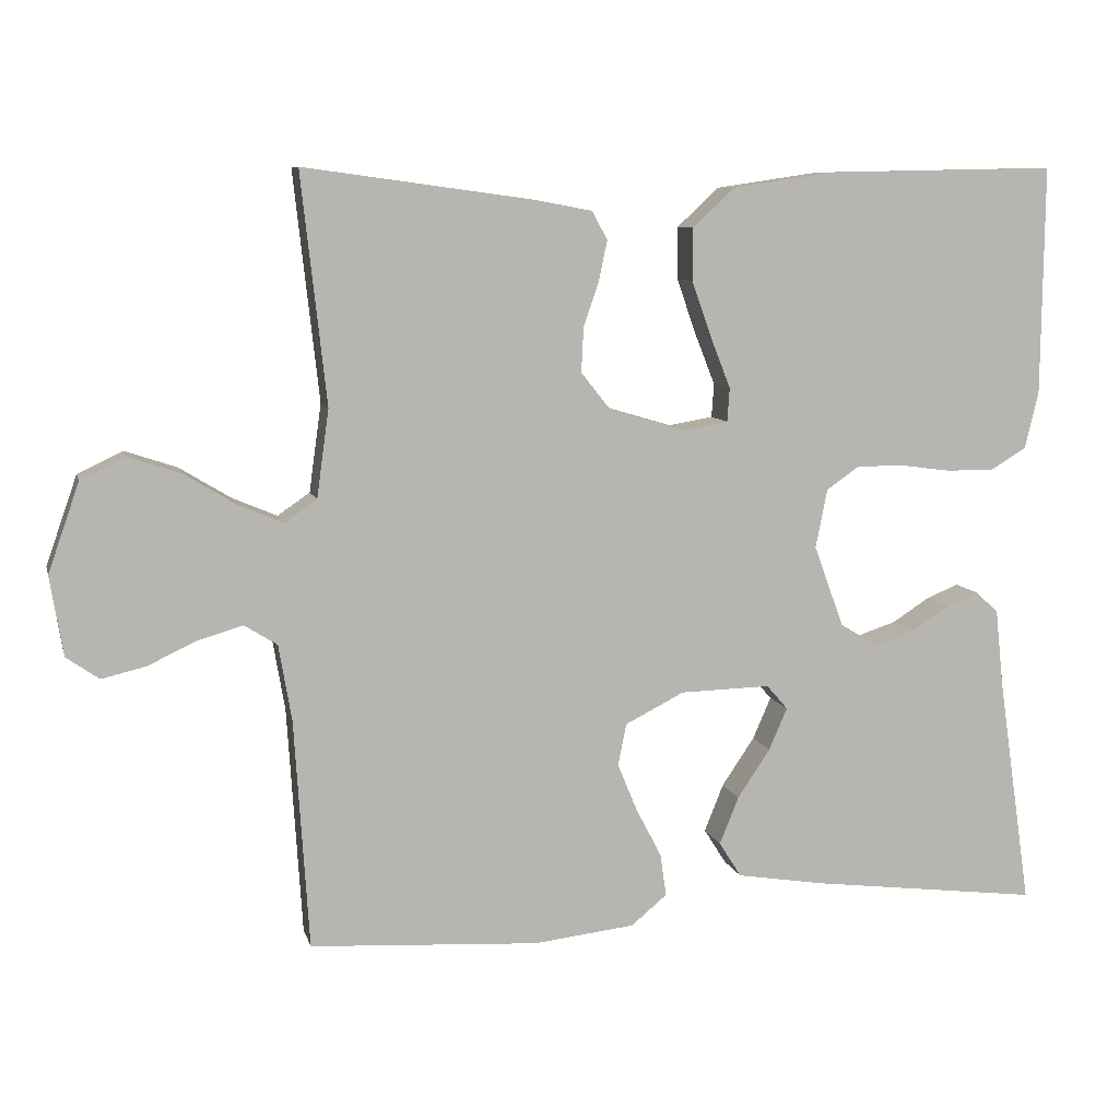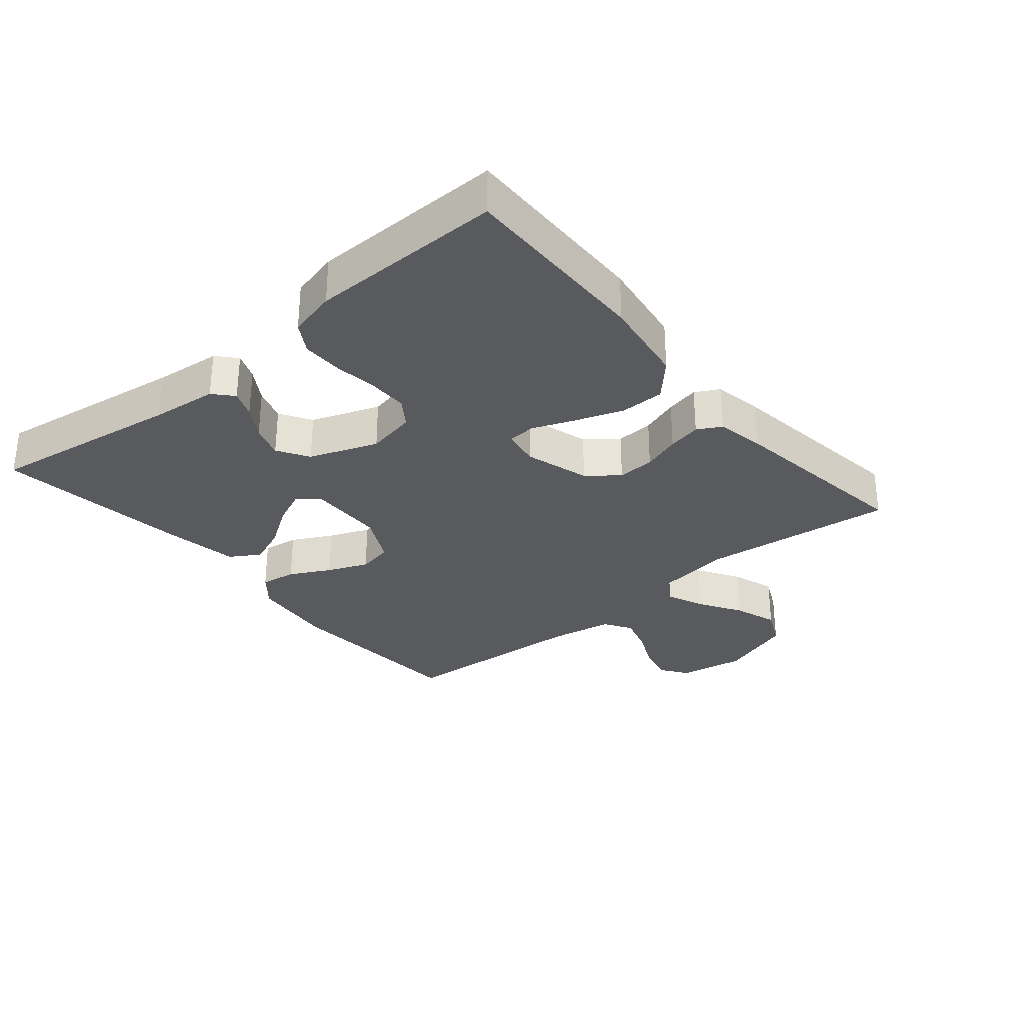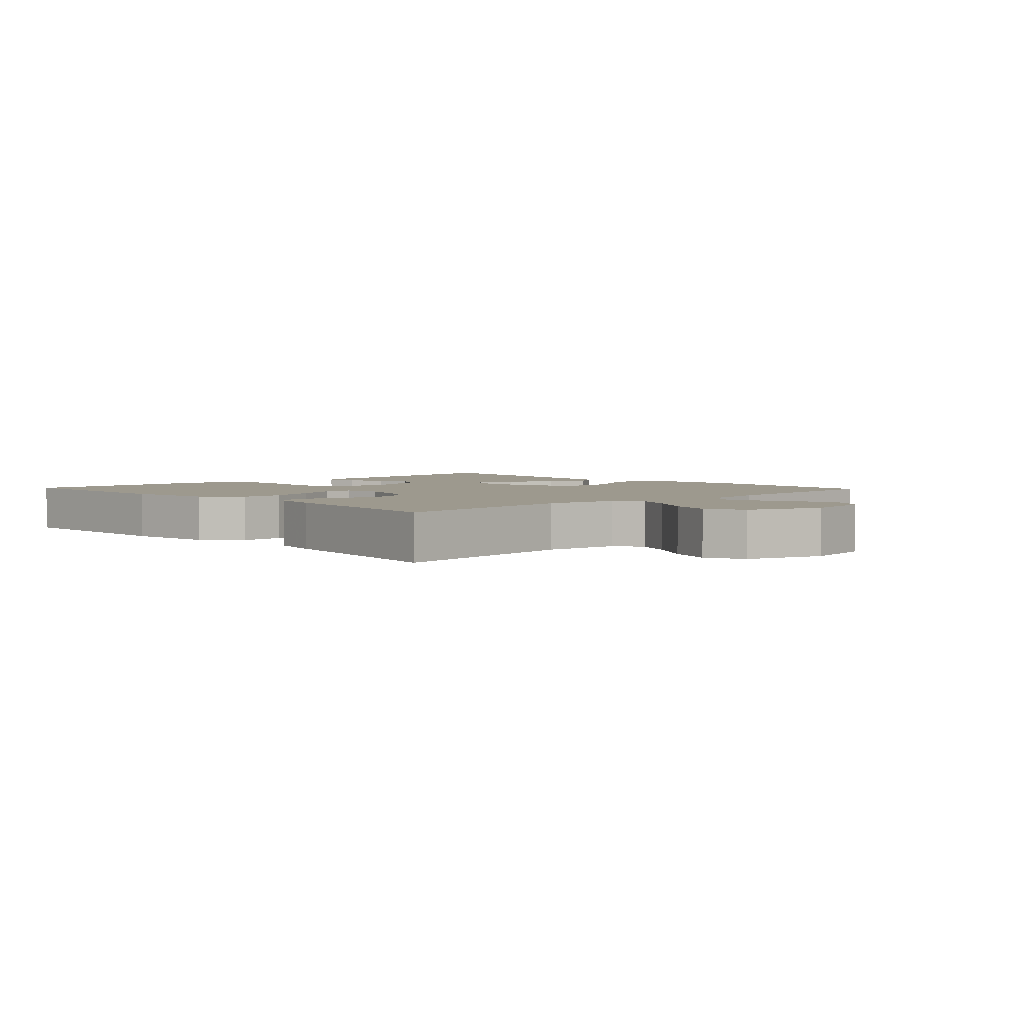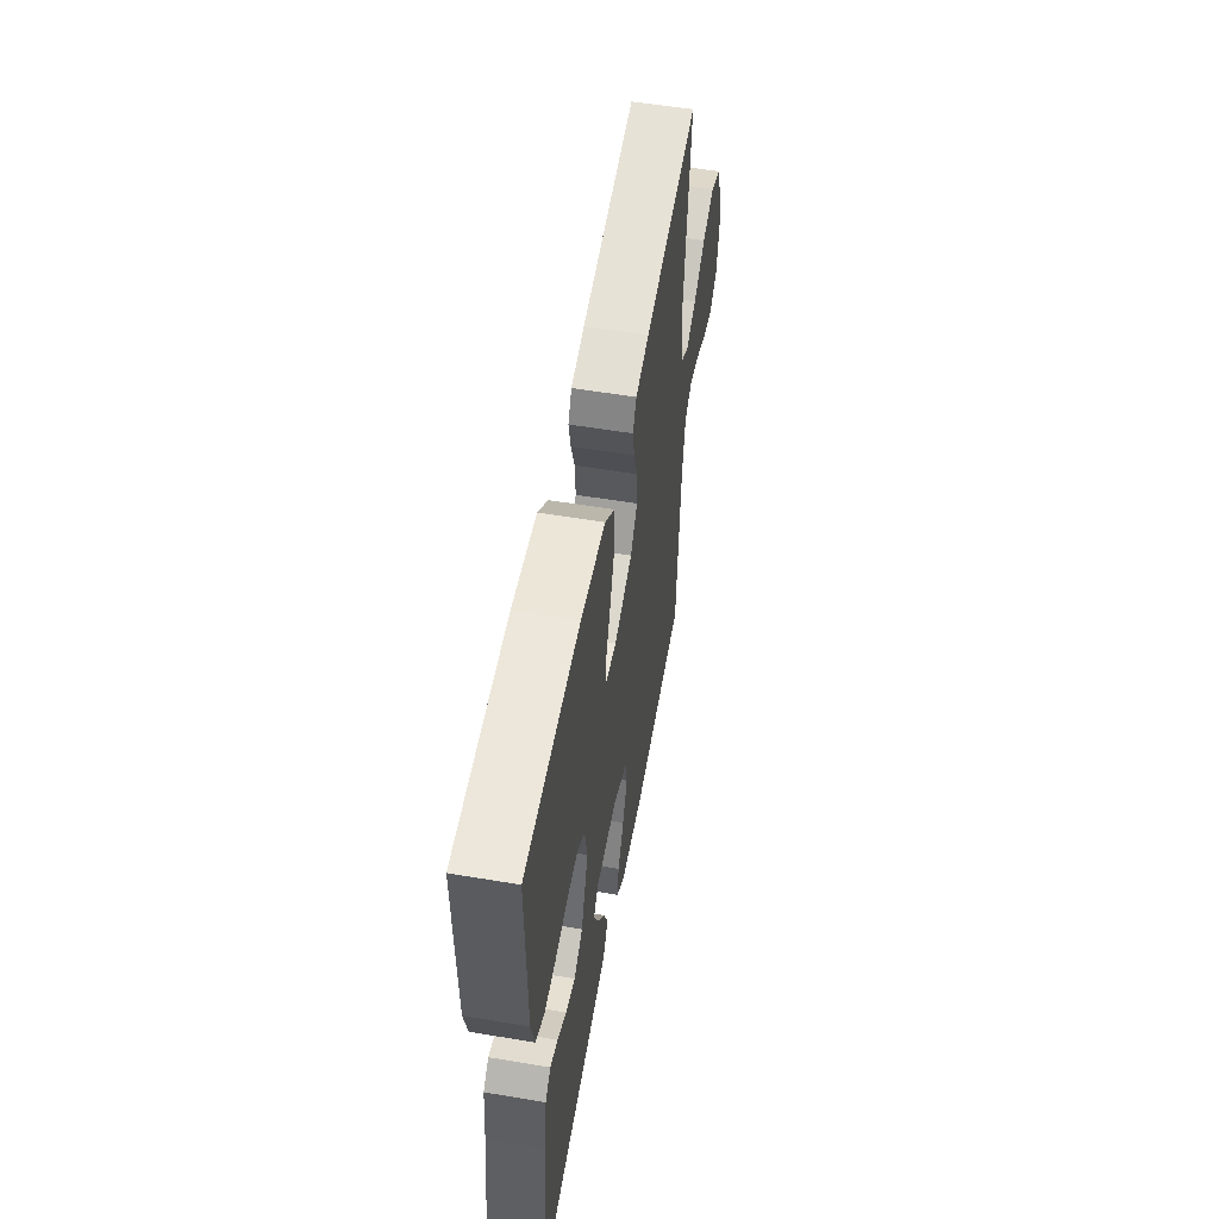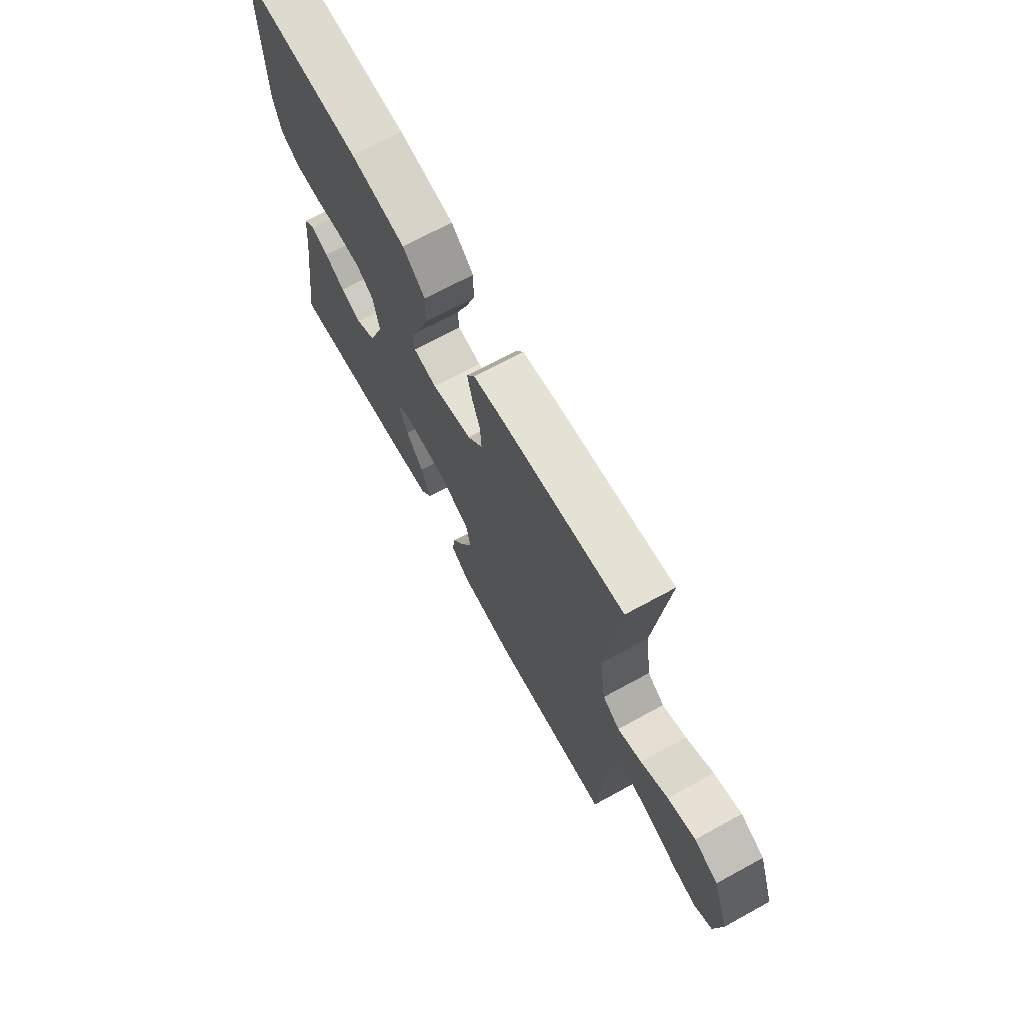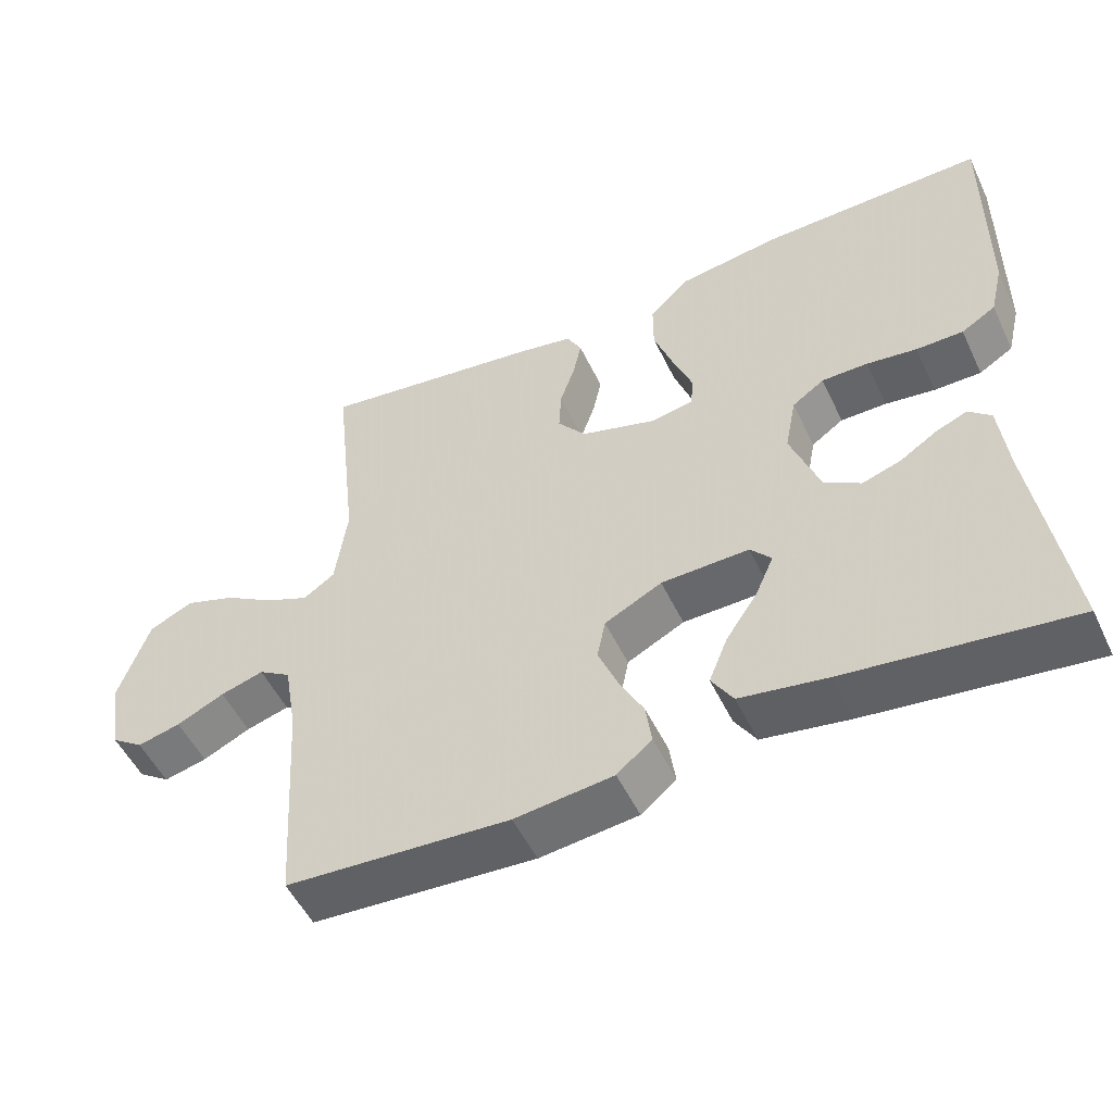
<metadata>
{"format":"obj","ext":"obj","renderer":"f3d","projection":"perspective","resolution":1024,"background":"white","views":[{"elev":8.7,"azim":166.5,"up":"+Z"},{"elev":-30.7,"azim":-50.1,"up":"+Y"},{"elev":3.4,"azim":46.6,"up":"+Y"},{"elev":55.4,"azim":-80.0,"up":"+Z"},{"elev":69.8,"azim":61.4,"up":"+Z"},{"elev":-51.8,"azim":-154.9,"up":"+Z"}]}
</metadata>
<code>
v -0.5 0.07 -0.5
v -0.456 0.07 -0.2
v -0.445 0.07 -0.097
v -0.415 0.07 -0.07
v -0.373 0.07 -0.087
v -0.323 0.07 -0.119
v -0.271 0.07 -0.136
v -0.222 0.07 -0.106
v -0.183 0.07 0
v -0.198 0.07 0.077
v -0.241 0.07 0.107
v -0.303 0.07 0.107
v -0.37 0.07 0.098
v -0.433 0.07 0.098
v -0.479 0.07 0.126
v -0.497 0.07 0.2
v -0.5 0.07 0.5
v -0.2 0.07 0.494
v -0.064 0.07 0.474
v -0.009 0.07 0.423
v -0.009 0.07 0.355
v -0.035 0.07 0.281
v -0.061 0.07 0.215
v -0.058 0.07 0.171
v 0 0.07 0.161
v 0.101 0.07 0.191
v 0.139 0.07 0.239
v 0.136 0.07 0.297
v 0.116 0.07 0.356
v 0.105 0.07 0.408
v 0.125 0.07 0.445
v 0.2 0.07 0.459
v 0.5 0.07 0.5
v 0.467 0.07 0.2
v 0.483 0.07 0.085
v 0.525 0.07 0.056
v 0.584 0.07 0.081
v 0.651 0.07 0.122
v 0.719 0.07 0.145
v 0.778 0.07 0.117
v 0.819 0.07 0
v 0.802 0.07 -0.104
v 0.759 0.07 -0.134
v 0.701 0.07 -0.12
v 0.637 0.07 -0.09
v 0.579 0.07 -0.073
v 0.536 0.07 -0.1
v 0.519 0.07 -0.2
v 0.5 0.07 -0.5
v 0.2 0.07 -0.518
v 0.068 0.07 -0.503
v 0.021 0.07 -0.464
v 0.029 0.07 -0.408
v 0.062 0.07 -0.345
v 0.088 0.07 -0.282
v 0.077 0.07 -0.227
v 0 0.07 -0.188
v -0.118 0.07 -0.185
v -0.146 0.07 -0.217
v -0.122 0.07 -0.272
v -0.079 0.07 -0.336
v -0.054 0.07 -0.398
v -0.083 0.07 -0.444
v -0.2 0.07 -0.463
v -0.5 0 -0.5
v -0.456 0 -0.2
v -0.445 0 -0.097
v -0.415 0 -0.07
v -0.373 0 -0.087
v -0.323 0 -0.119
v -0.271 0 -0.136
v -0.222 0 -0.106
v -0.183 0 0
v -0.198 0 0.077
v -0.241 0 0.107
v -0.303 0 0.107
v -0.37 0 0.098
v -0.433 0 0.098
v -0.479 0 0.126
v -0.497 0 0.2
v -0.5 0 0.5
v -0.2 0 0.494
v -0.064 0 0.474
v -0.009 0 0.423
v -0.009 0 0.355
v -0.035 0 0.281
v -0.061 0 0.215
v -0.058 0 0.171
v 0 0 0.161
v 0.101 0 0.191
v 0.139 0 0.239
v 0.136 0 0.297
v 0.116 0 0.356
v 0.105 0 0.408
v 0.125 0 0.445
v 0.2 0 0.459
v 0.5 0 0.5
v 0.467 0 0.2
v 0.483 0 0.085
v 0.525 0 0.056
v 0.584 0 0.081
v 0.651 0 0.122
v 0.719 0 0.145
v 0.778 0 0.117
v 0.819 0 0
v 0.802 0 -0.104
v 0.759 0 -0.134
v 0.701 0 -0.12
v 0.637 0 -0.09
v 0.579 0 -0.073
v 0.536 0 -0.1
v 0.519 0 -0.2
v 0.5 0 -0.5
v 0.2 0 -0.518
v 0.068 0 -0.503
v 0.021 0 -0.464
v 0.029 0 -0.408
v 0.062 0 -0.345
v 0.088 0 -0.282
v 0.077 0 -0.227
v 0 0 -0.188
v -0.118 0 -0.185
v -0.146 0 -0.217
v -0.122 0 -0.272
v -0.079 0 -0.336
v -0.054 0 -0.398
v -0.083 0 -0.444
v -0.2 0 -0.463
f 63 64 1 2
f 60 61 62 63
f 59 60 63 2
f 58 59 2 3
f 51 52 53 54
f 51 54 55
f 48 49 50 51
f 47 48 51 55
f 46 47 55 56
f 42 43 44 45
f 42 45 46
f 41 42 46
f 40 41 46
f 37 38 39 40
f 36 37 40 46
f 35 36 46 56
f 31 32 33 34
f 28 29 30 31
f 28 31 34 35
f 20 21 22 23
f 18 19 20 23
f 18 23 24
f 17 18 24
f 16 17 24
f 15 16 24 25
f 12 13 14 15
f 11 12 15 25
f 3 4 5 6
f 3 6 7
f 58 3 7
f 57 58 7 8
f 35 56 57
f 35 57 8 9
f 27 28 35
f 26 27 35
f 25 26 35 9
f 10 11 25
f 9 10 25
f 66 65 128 127
f 127 126 125 124
f 66 127 124 123
f 67 66 123 122
f 118 117 116 115
f 119 118 115
f 115 114 113 112
f 119 115 112 111
f 120 119 111 110
f 109 108 107 106
f 110 109 106
f 110 106 105
f 110 105 104
f 104 103 102 101
f 110 104 101 100
f 120 110 100 99
f 98 97 96 95
f 95 94 93 92
f 99 98 95 92
f 87 86 85 84
f 87 84 83 82
f 88 87 82
f 88 82 81
f 88 81 80
f 89 88 80 79
f 79 78 77 76
f 89 79 76 75
f 70 69 68 67
f 71 70 67
f 71 67 122
f 72 71 122 121
f 121 120 99
f 73 72 121 99
f 99 92 91
f 99 91 90
f 73 99 90 89
f 89 75 74
f 89 74 73
f 1 65 66 2
f 2 66 67 3
f 3 67 68 4
f 4 68 69 5
f 5 69 70 6
f 6 70 71 7
f 7 71 72 8
f 8 72 73 9
f 9 73 74 10
f 10 74 75 11
f 11 75 76 12
f 12 76 77 13
f 13 77 78 14
f 14 78 79 15
f 15 79 80 16
f 16 80 81 17
f 17 81 82 18
f 18 82 83 19
f 19 83 84 20
f 20 84 85 21
f 21 85 86 22
f 22 86 87 23
f 23 87 88 24
f 24 88 89 25
f 25 89 90 26
f 26 90 91 27
f 27 91 92 28
f 28 92 93 29
f 29 93 94 30
f 30 94 95 31
f 31 95 96 32
f 32 96 97 33
f 33 97 98 34
f 34 98 99 35
f 35 99 100 36
f 36 100 101 37
f 37 101 102 38
f 38 102 103 39
f 39 103 104 40
f 40 104 105 41
f 41 105 106 42
f 42 106 107 43
f 43 107 108 44
f 44 108 109 45
f 45 109 110 46
f 46 110 111 47
f 47 111 112 48
f 48 112 113 49
f 49 113 114 50
f 50 114 115 51
f 51 115 116 52
f 52 116 117 53
f 53 117 118 54
f 54 118 119 55
f 55 119 120 56
f 56 120 121 57
f 57 121 122 58
f 58 122 123 59
f 59 123 124 60
f 60 124 125 61
f 61 125 126 62
f 62 126 127 63
f 63 127 128 64
f 64 128 65 1

</code>
